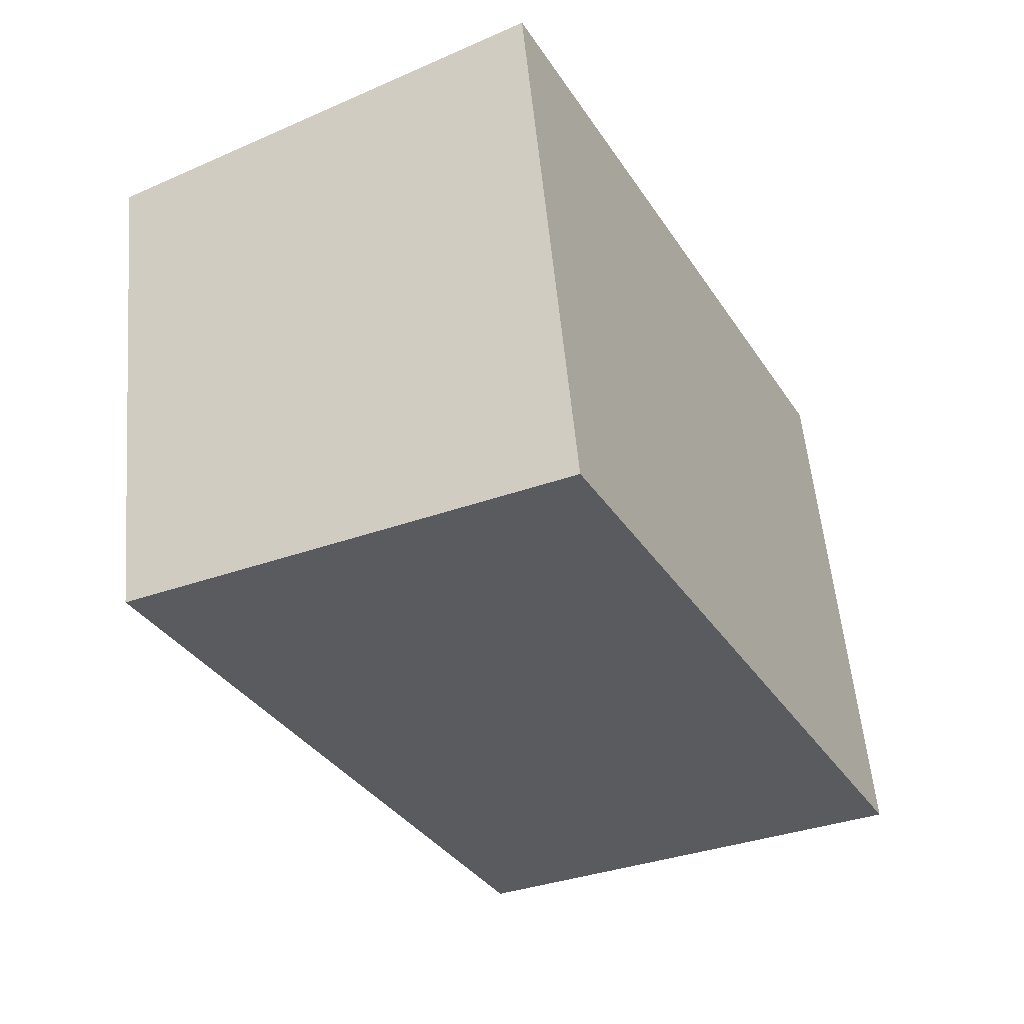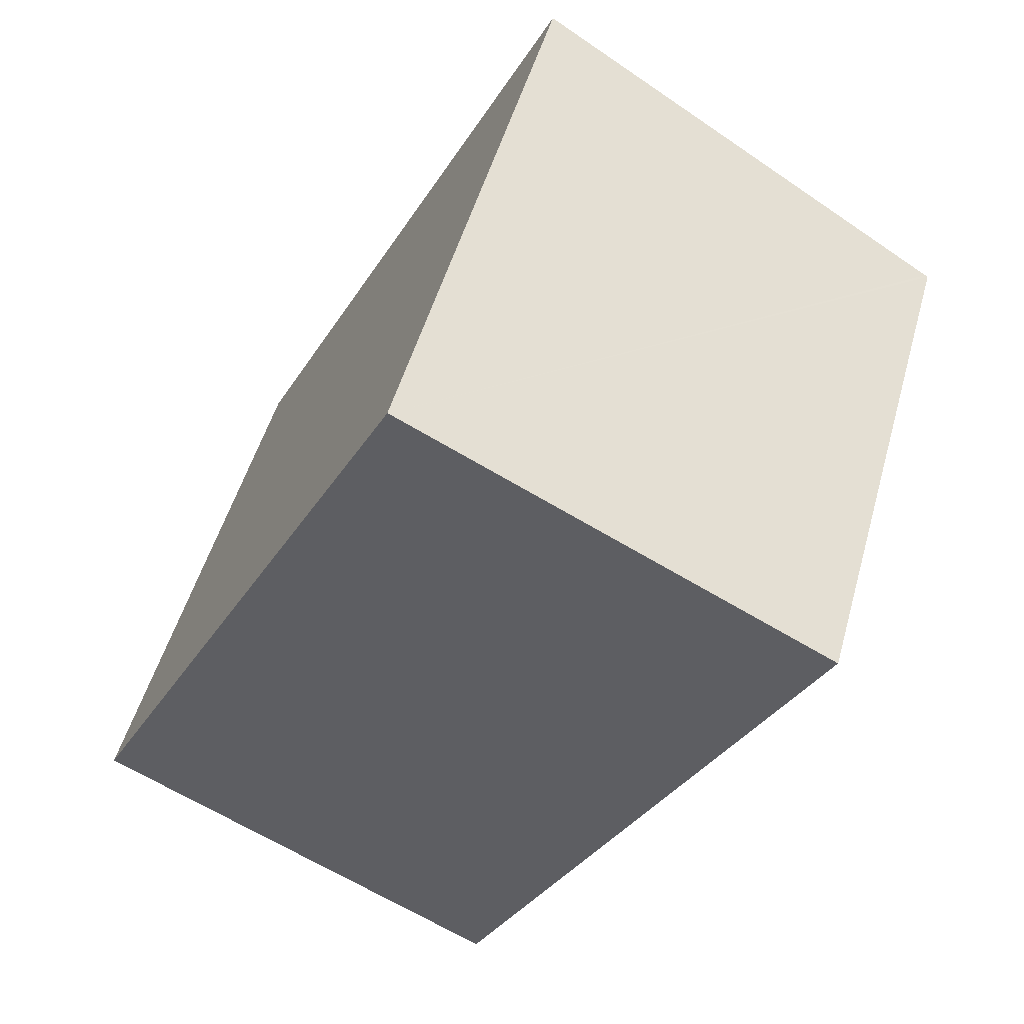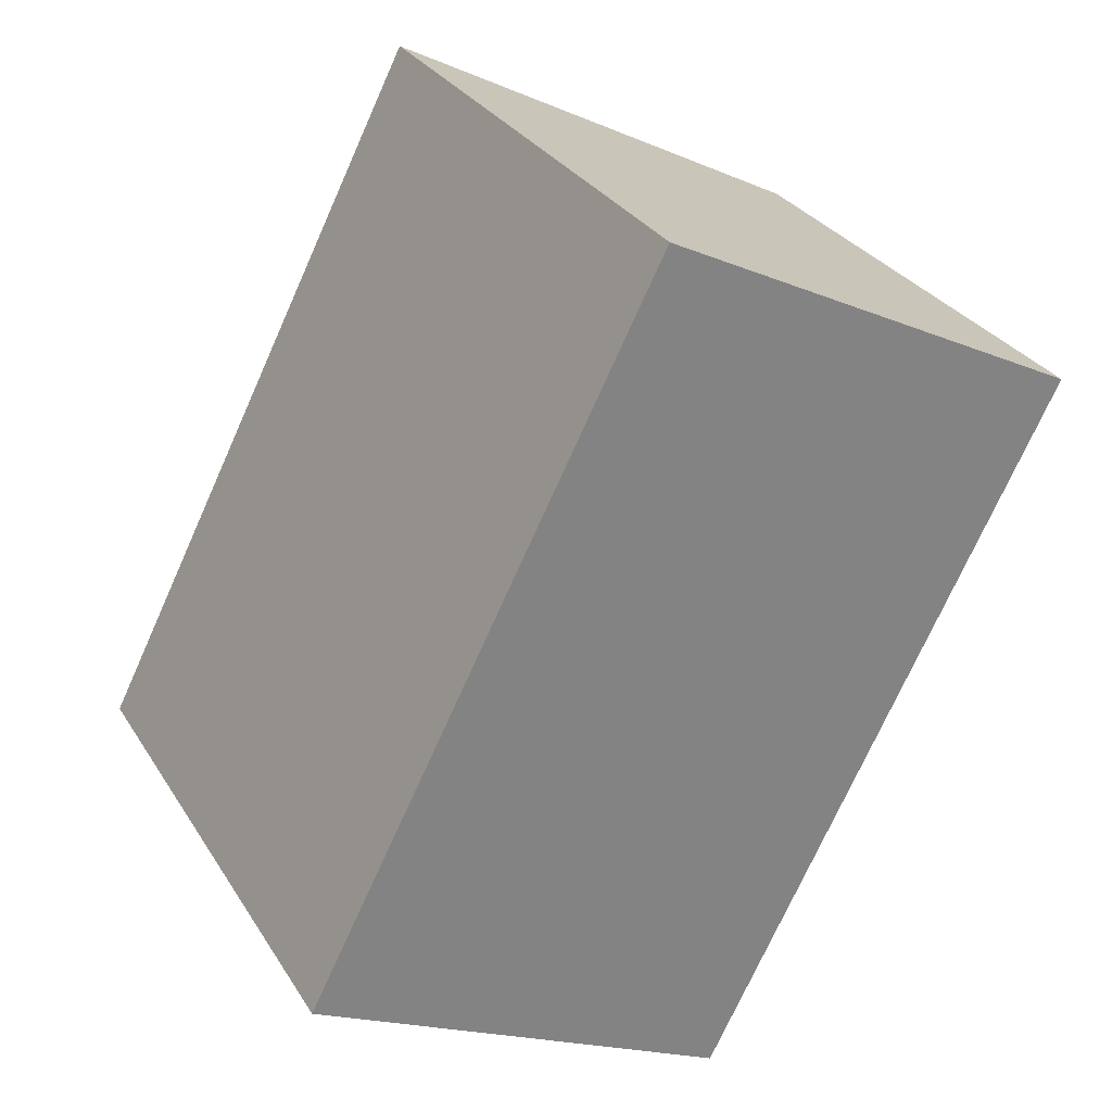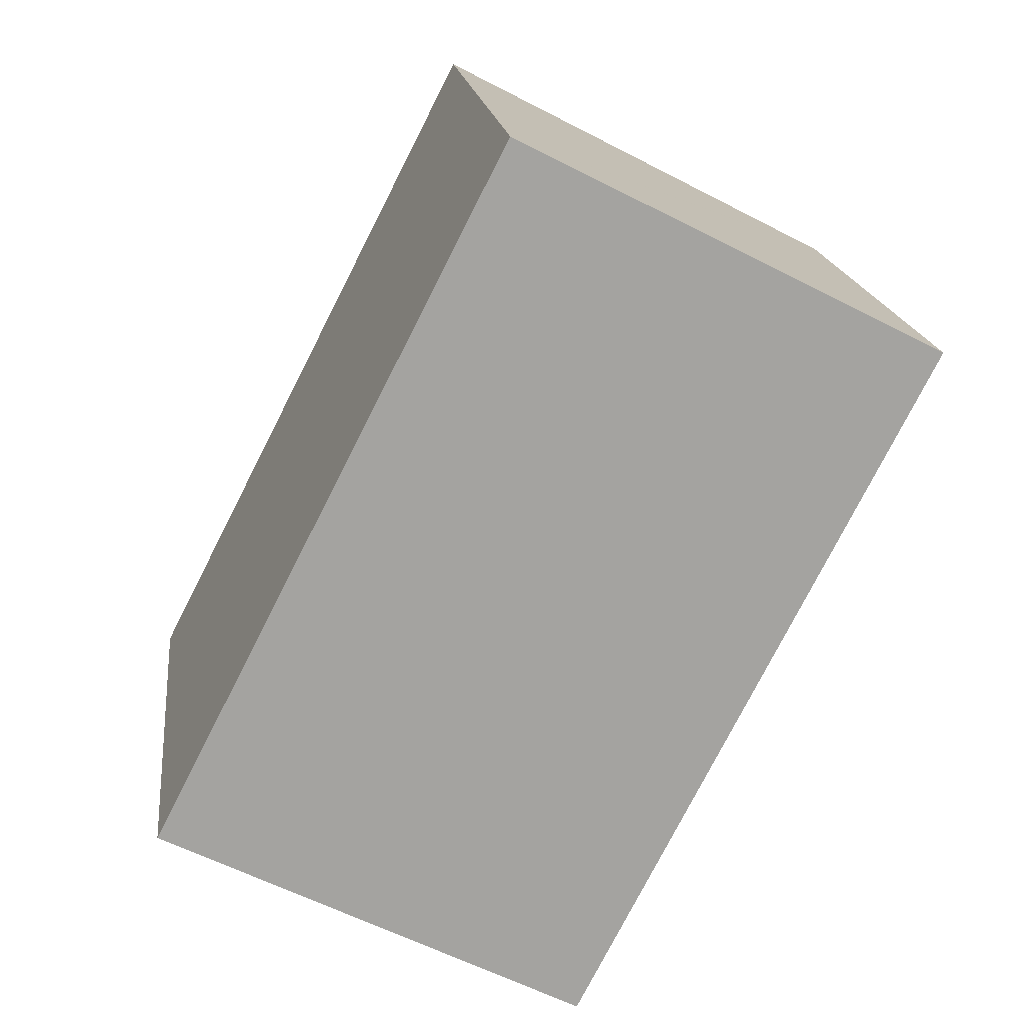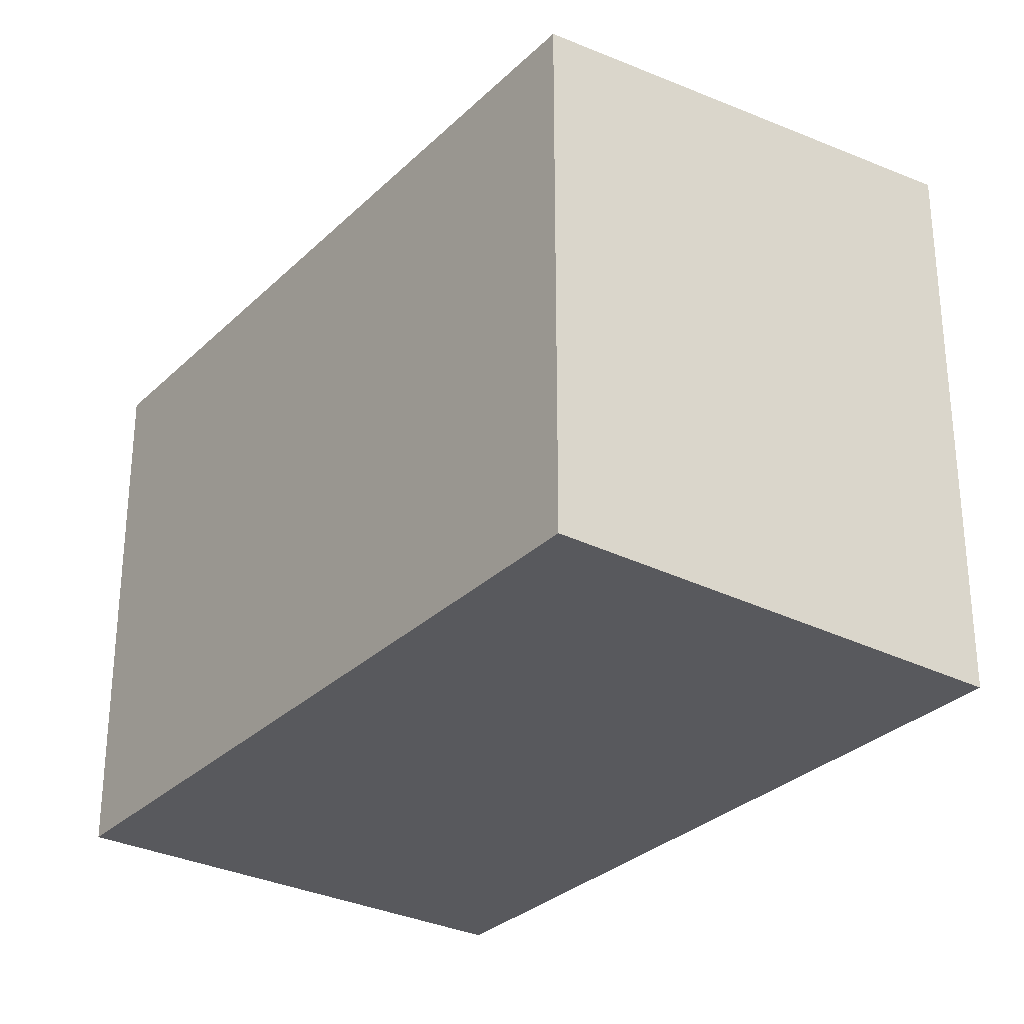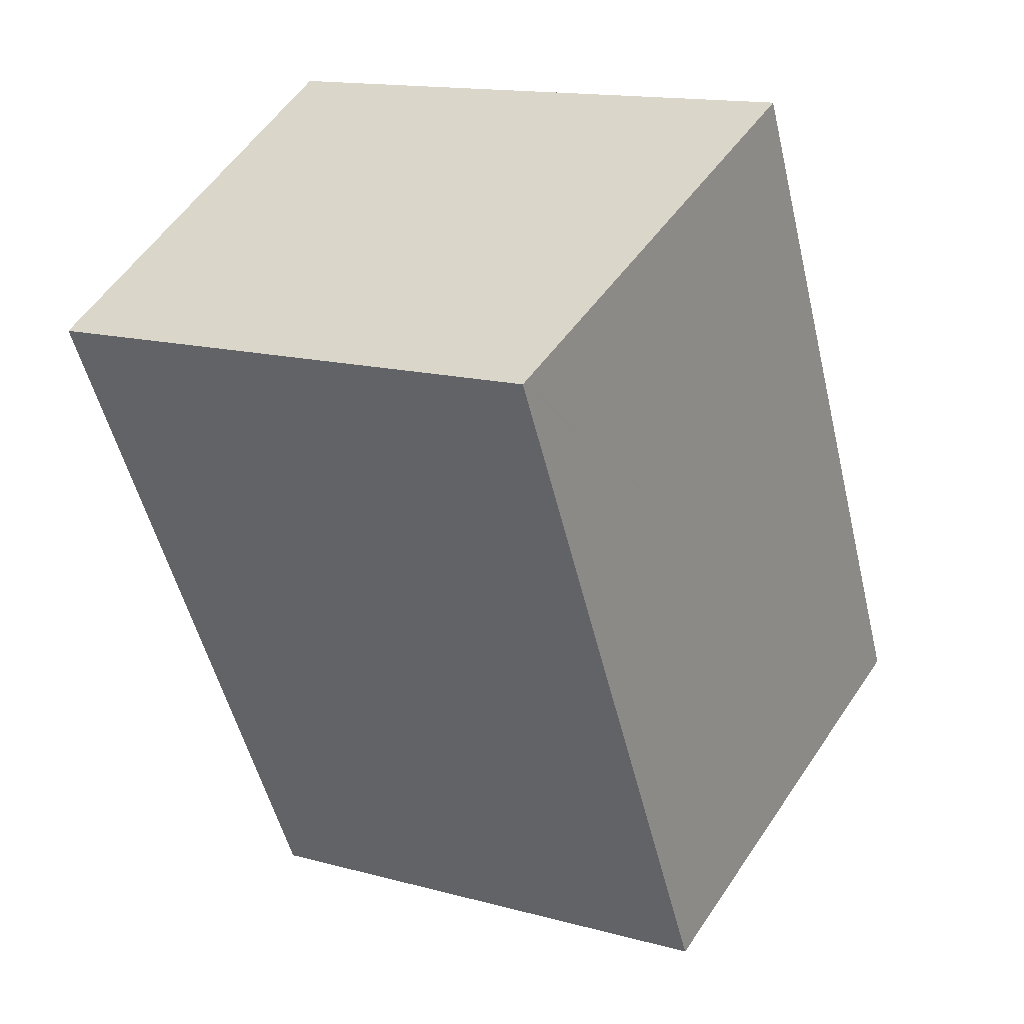
<metadata>
{"format":"obj","ext":"obj","renderer":"f3d","projection":"perspective","resolution":1024,"background":"white","views":[{"elev":54.9,"azim":175.0,"up":"+Z"},{"elev":50.4,"azim":15.5,"up":"+Z"},{"elev":29.8,"azim":-26.4,"up":"+Z"},{"elev":17.6,"azim":-6.7,"up":"+Z"},{"elev":-30.1,"azim":170.9,"up":"+Y"},{"elev":14.8,"azim":120.3,"up":"+Z"}]}
</metadata>
<code>
v  10.97 13.49 -5.618
v  14.73 13.49 1.728
v  10.89 13.5 -5.58
v  1.018 14.53 -0.521
v  15.19 13.49 2.618
v  16.54 13.49 5.265
v  20.13 13.49 12.27
v  20.06 13.5 12.31
v  9.172 14.64 17.89
v  0 14.64 8.964e-16
v  1.341 14.64 2.618
v  9.162 14.64 17.89
v  9.162 -1.096e-15 17.89
v  9.172 -1.095e-15 17.89
v  20.13 -7.515e-16 12.27
v  20.06 -7.538e-16 12.31
v  16.54 -3.224e-16 5.265
v  10.97 3.44e-16 -5.618
v  14.73 -1.058e-16 1.728
v  15.19 -1.603e-16 2.618
v  1.018 3.19e-17 -0.521
v  0 0 0
v  10.89 3.417e-16 -5.58
v  1.341 -1.603e-16 2.618
g defaultobject
f 1 2 3
f 4 3 2
f 5 4 2
f 6 4 5
f 7 4 6
f 8 4 7
f 9 4 8
f 10 4 9
f 11 10 9
f 9 11 12
f 12 9 13
f 14 13 9
f 9 8 14
f 7 14 8
f 15 14 7
f 16 14 15
f 7 6 15
f 5 15 6
f 2 15 5
f 1 15 2
f 17 15 1
f 18 17 1
f 19 17 18
f 20 17 19
f 1 3 18
f 4 18 3
f 10 18 4
f 21 18 10
f 22 21 10
f 23 18 21
f 12 13 11
f 10 11 13
f 24 10 13
f 22 10 24
f 17 16 15
f 18 23 19
f 21 19 23
f 22 19 21
f 24 19 22
f 13 19 24
f 20 19 13
f 17 20 13
f 14 17 13
f 16 17 14

</code>
